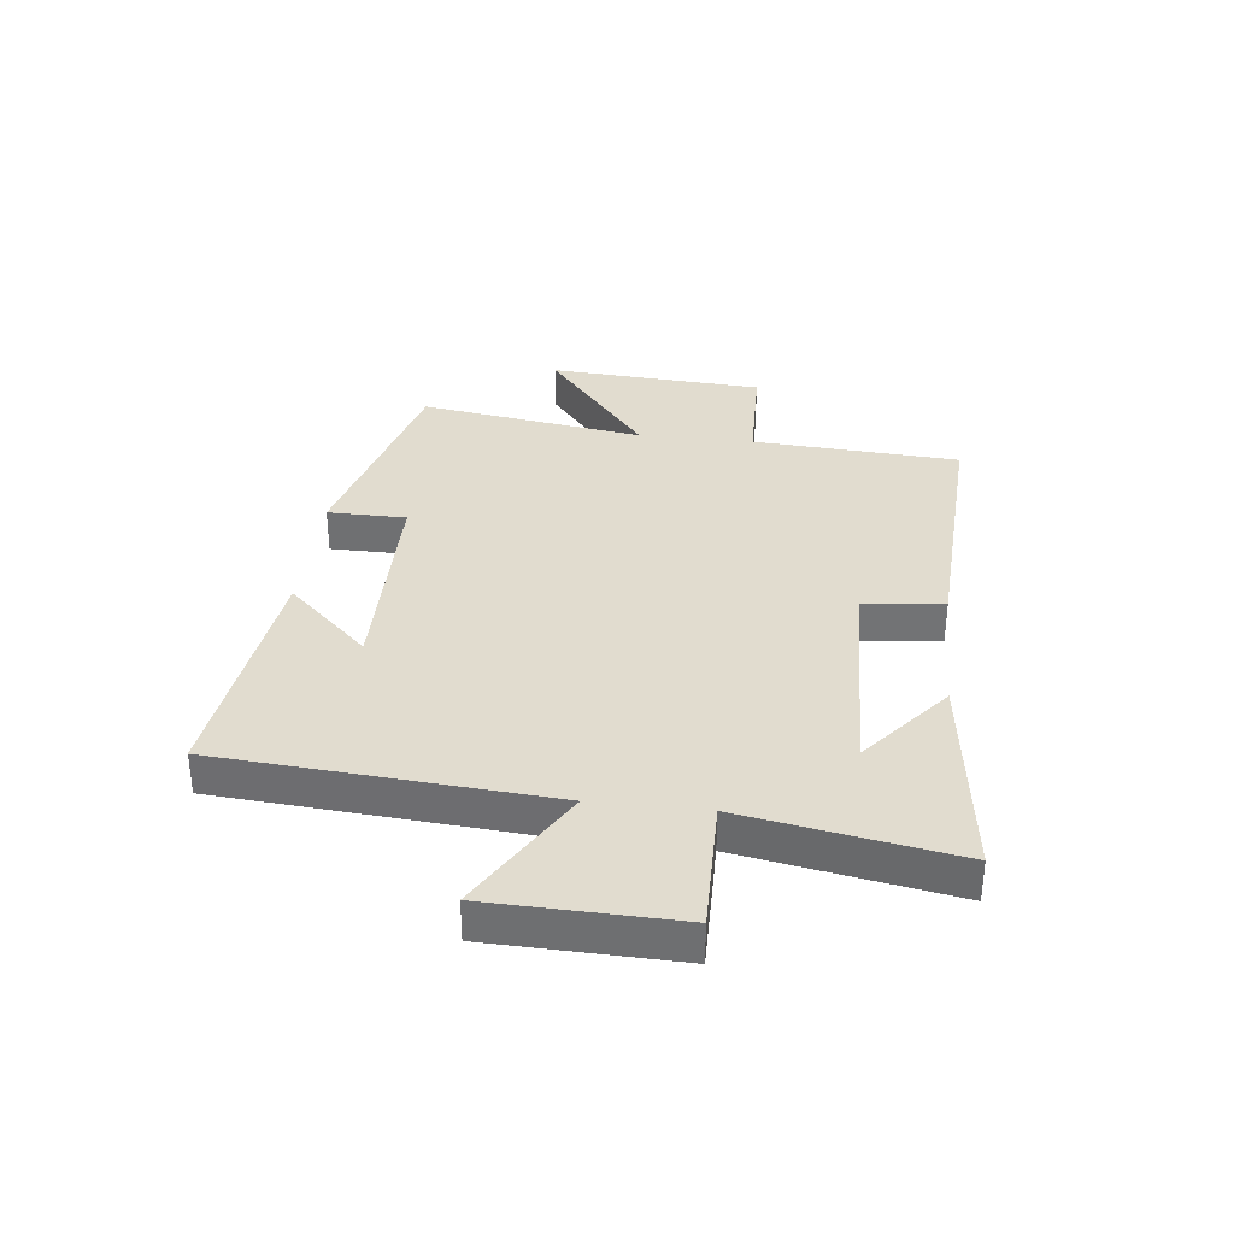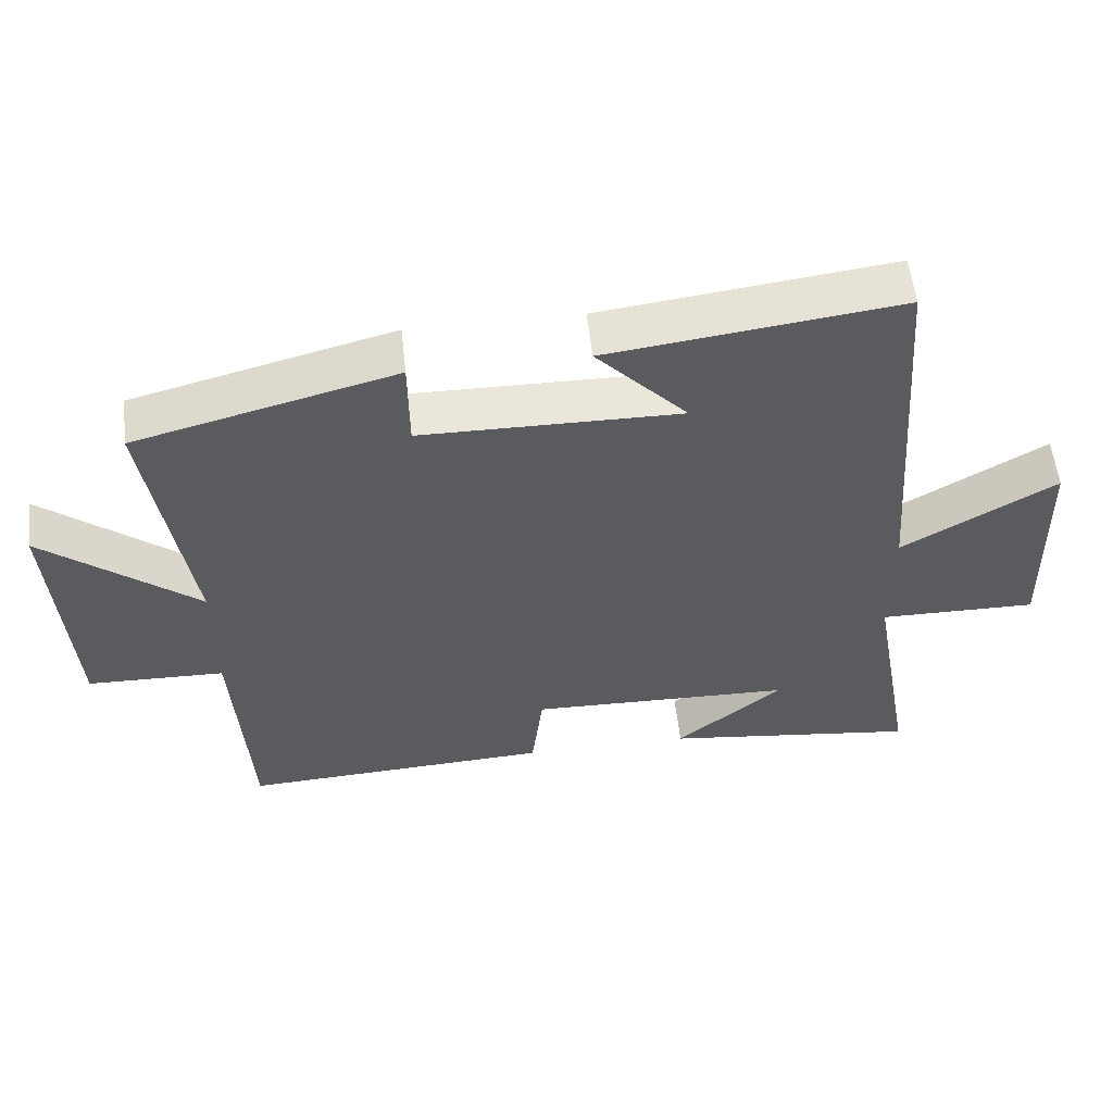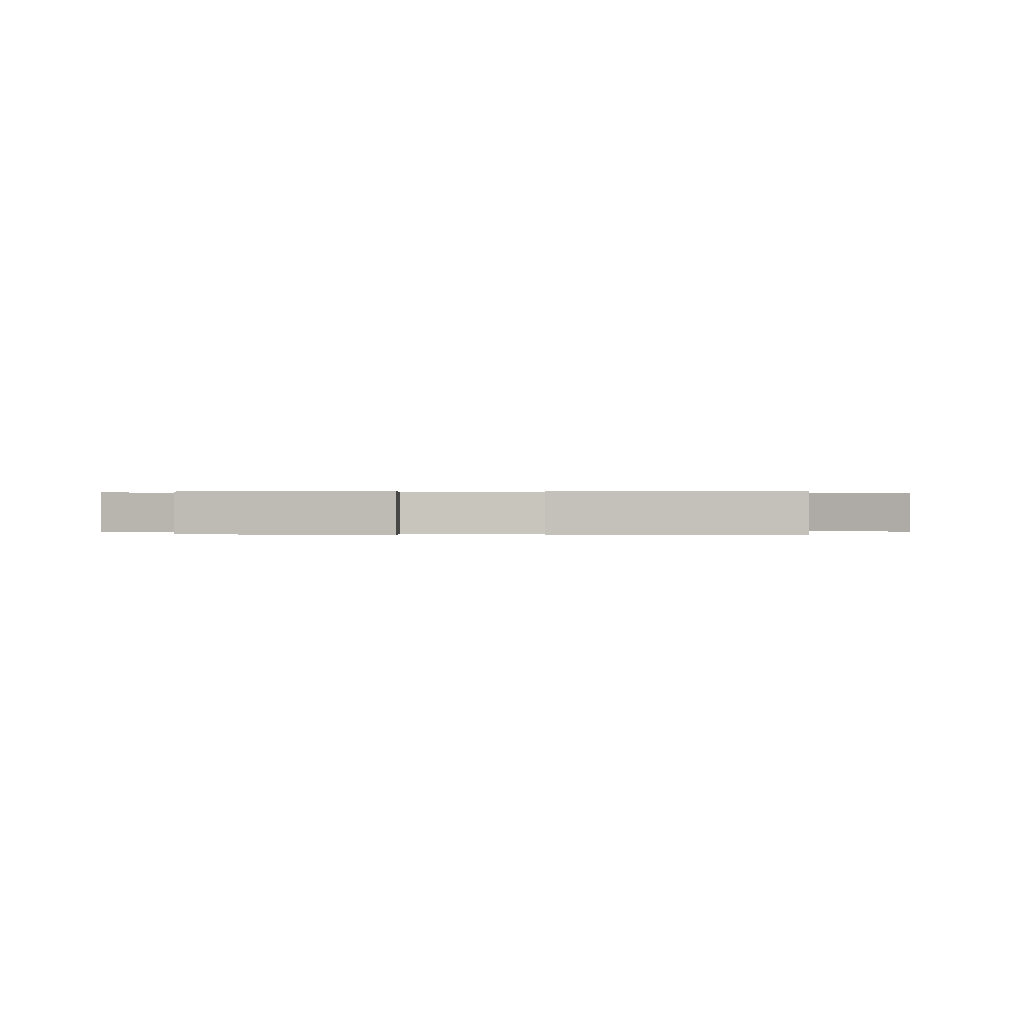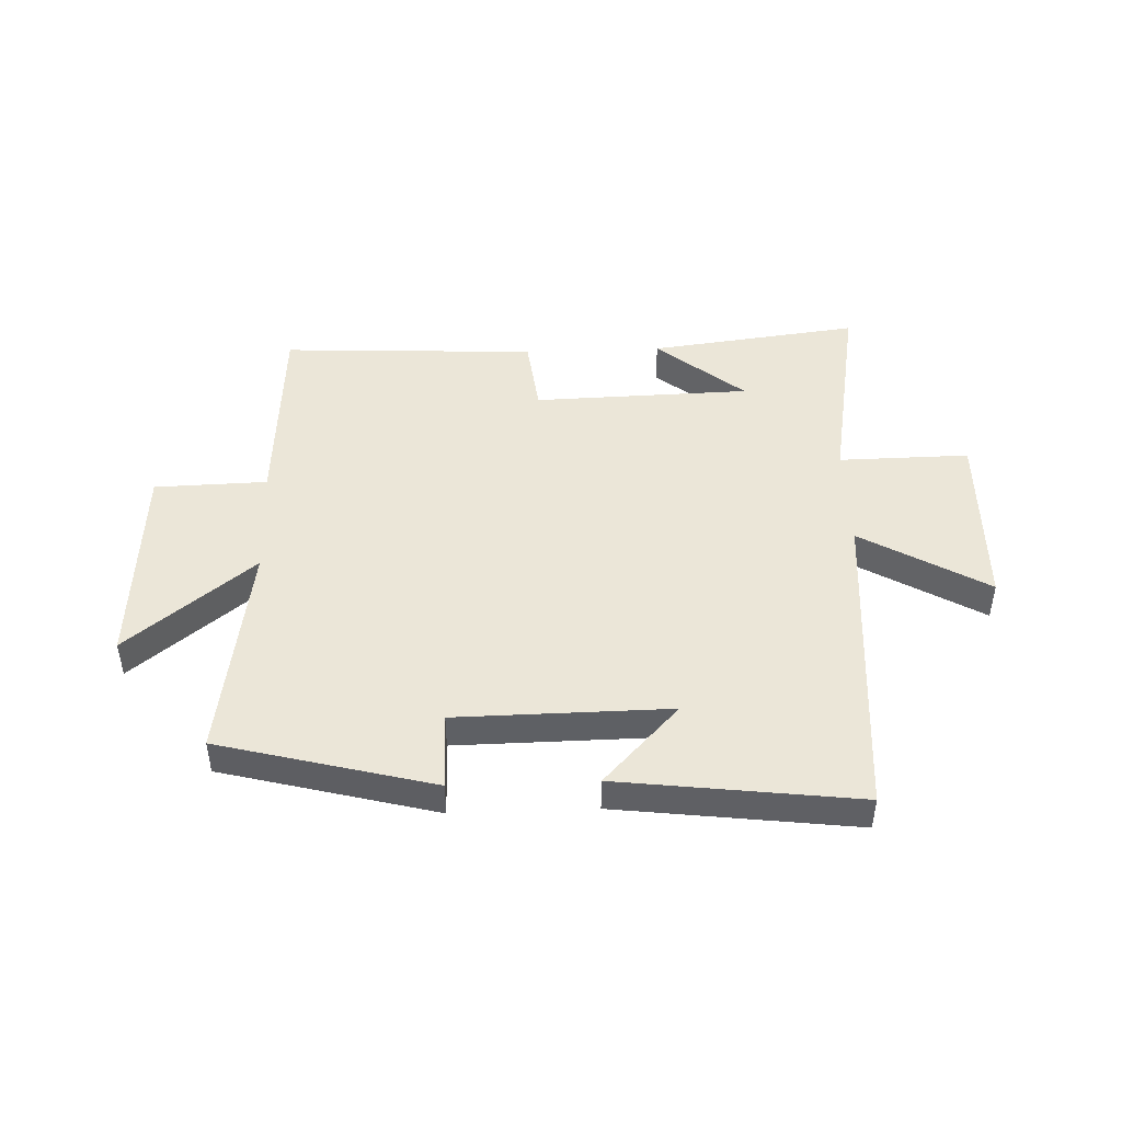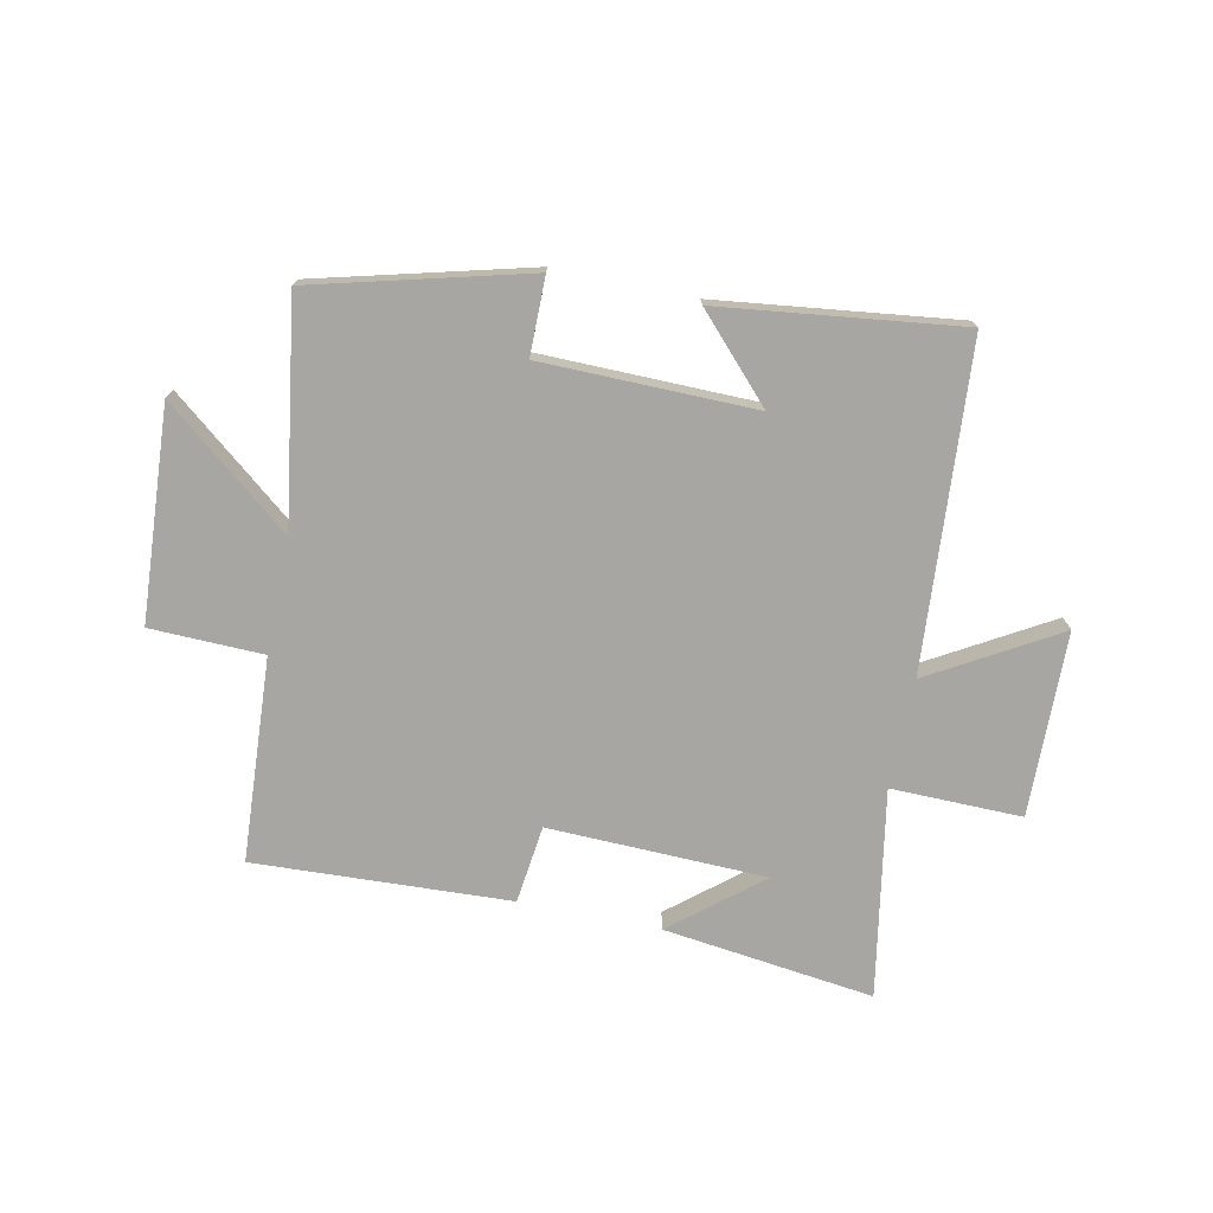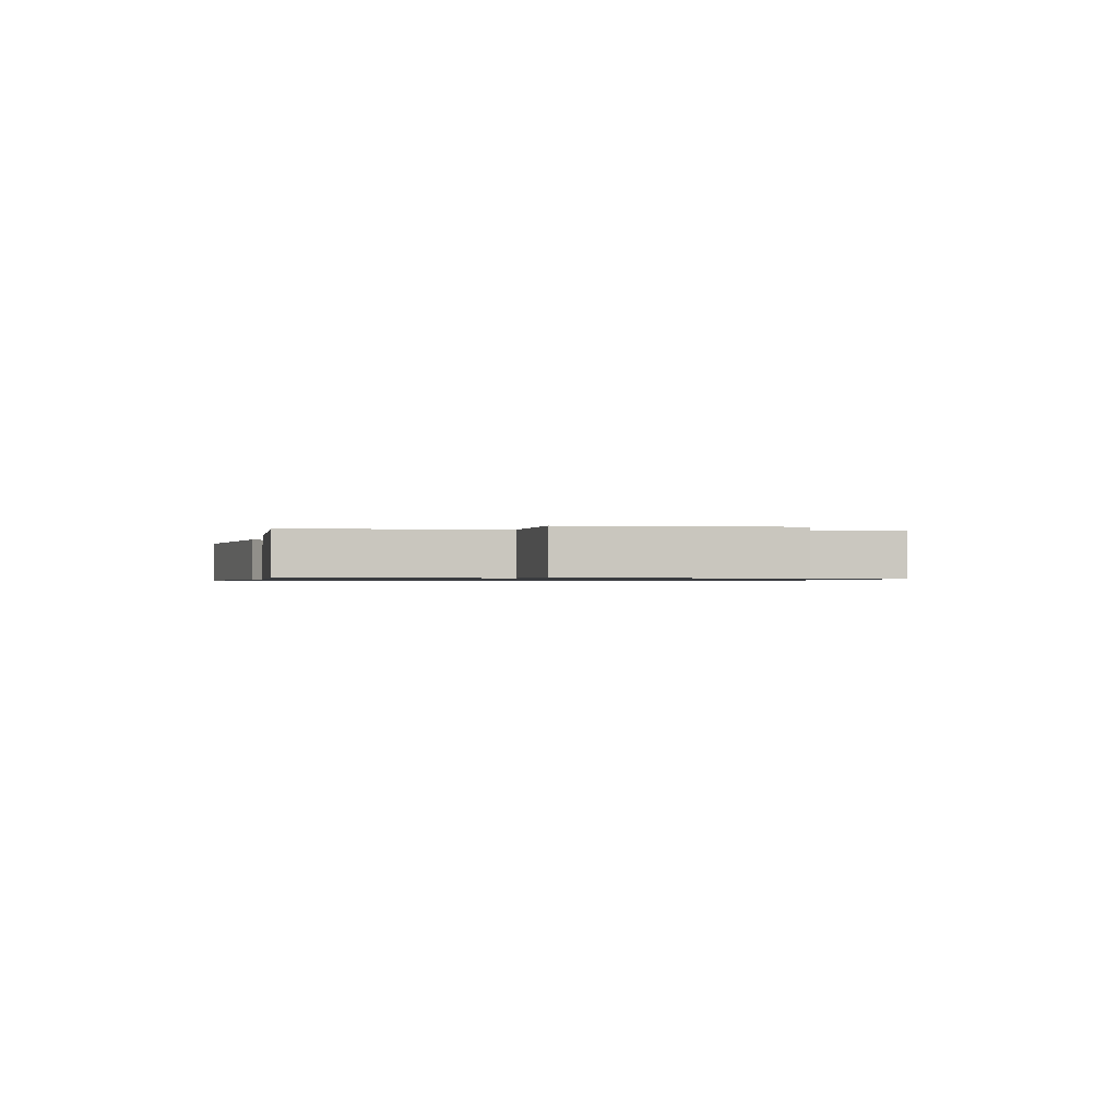
<metadata>
{"format":"obj","ext":"obj","renderer":"f3d","projection":"perspective","resolution":1024,"background":"white","views":[{"elev":34.2,"azim":96.5,"up":"+Y"},{"elev":55.8,"azim":-6.3,"up":"+Z"},{"elev":0.2,"azim":-1.2,"up":"+Y"},{"elev":46.3,"azim":-2.2,"up":"+Y"},{"elev":-74.1,"azim":-11.8,"up":"+Y"},{"elev":-0.8,"azim":-102.6,"up":"+Y"}]}
</metadata>
<code>
v 0.563 0.07 -0.545
v 0.201 0.07 -0.5
v 0.351 0.07 -0.376
v -0.023 0.07 -0.366
v -0.039 0.07 -0.5
v -0.478 0.07 -0.522
v -0.5 0.07 -0.172
v -0.694 0.07 -0.167
v -0.718 0.07 0.197
v -0.5 0.07 0.022
v -0.559 0.07 0.404
v -0.192 0.07 0.5
v -0.191 0.07 0.367
v 0.175 0.07 0.363
v 0.046 0.07 0.5
v 0.458 0.07 0.552
v 0.5 0.07 -0.003
v 0.717 0.07 0.124
v 0.725 0.07 -0.192
v 0.5 0.07 -0.189
v 0.563 0 -0.545
v 0.201 0 -0.5
v 0.351 0 -0.376
v -0.023 0 -0.366
v -0.039 0 -0.5
v -0.478 0 -0.522
v -0.5 0 -0.172
v -0.694 0 -0.167
v -0.718 0 0.197
v -0.5 0 0.022
v -0.559 0 0.404
v -0.192 0 0.5
v -0.191 0 0.367
v 0.175 0 0.363
v 0.046 0 0.5
v 0.458 0 0.552
v 0.5 0 -0.003
v 0.717 0 0.124
v 0.725 0 -0.192
v 0.5 0 -0.189
f 17 18 19 20
f 16 17 20
f 14 15 16
f 14 16 20
f 13 14 20 1
f 10 11 12 13
f 7 8 9 10
f 4 5 6 7
f 3 4 7 10
f 1 2 3
f 13 1 3
f 3 10 13
f 40 39 38 37
f 40 37 36
f 36 35 34
f 40 36 34
f 21 40 34 33
f 33 32 31 30
f 30 29 28 27
f 27 26 25 24
f 30 27 24 23
f 23 22 21
f 23 21 33
f 33 30 23
f 1 21 22 2
f 2 22 23 3
f 3 23 24 4
f 4 24 25 5
f 5 25 26 6
f 6 26 27 7
f 7 27 28 8
f 8 28 29 9
f 9 29 30 10
f 10 30 31 11
f 11 31 32 12
f 12 32 33 13
f 13 33 34 14
f 14 34 35 15
f 15 35 36 16
f 16 36 37 17
f 17 37 38 18
f 18 38 39 19
f 19 39 40 20
f 20 40 21 1

</code>
